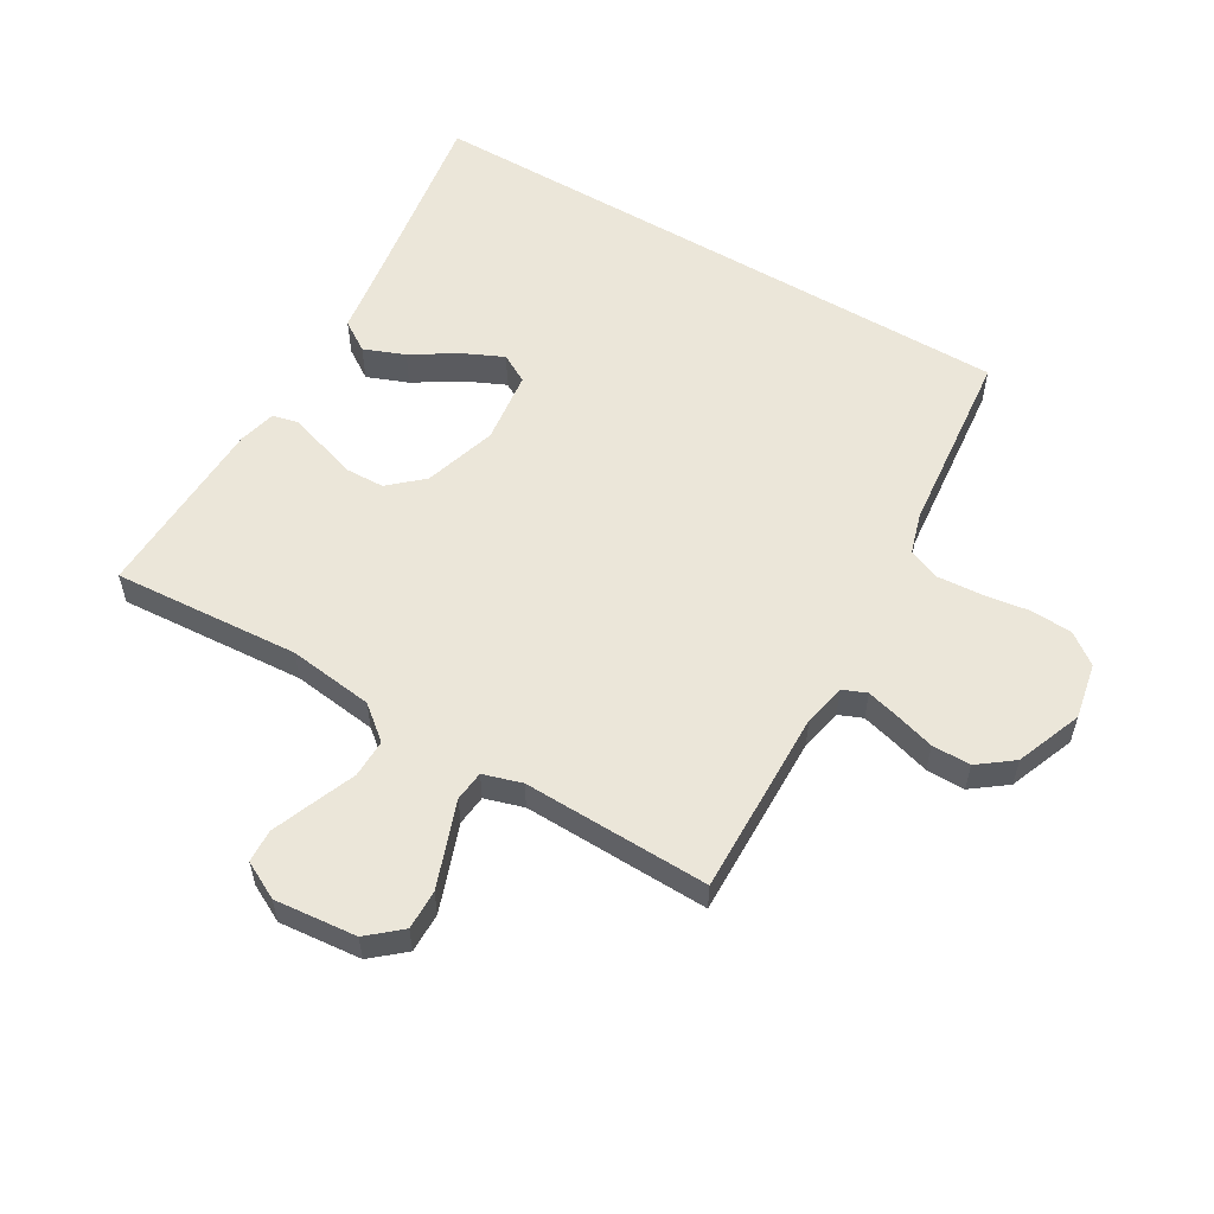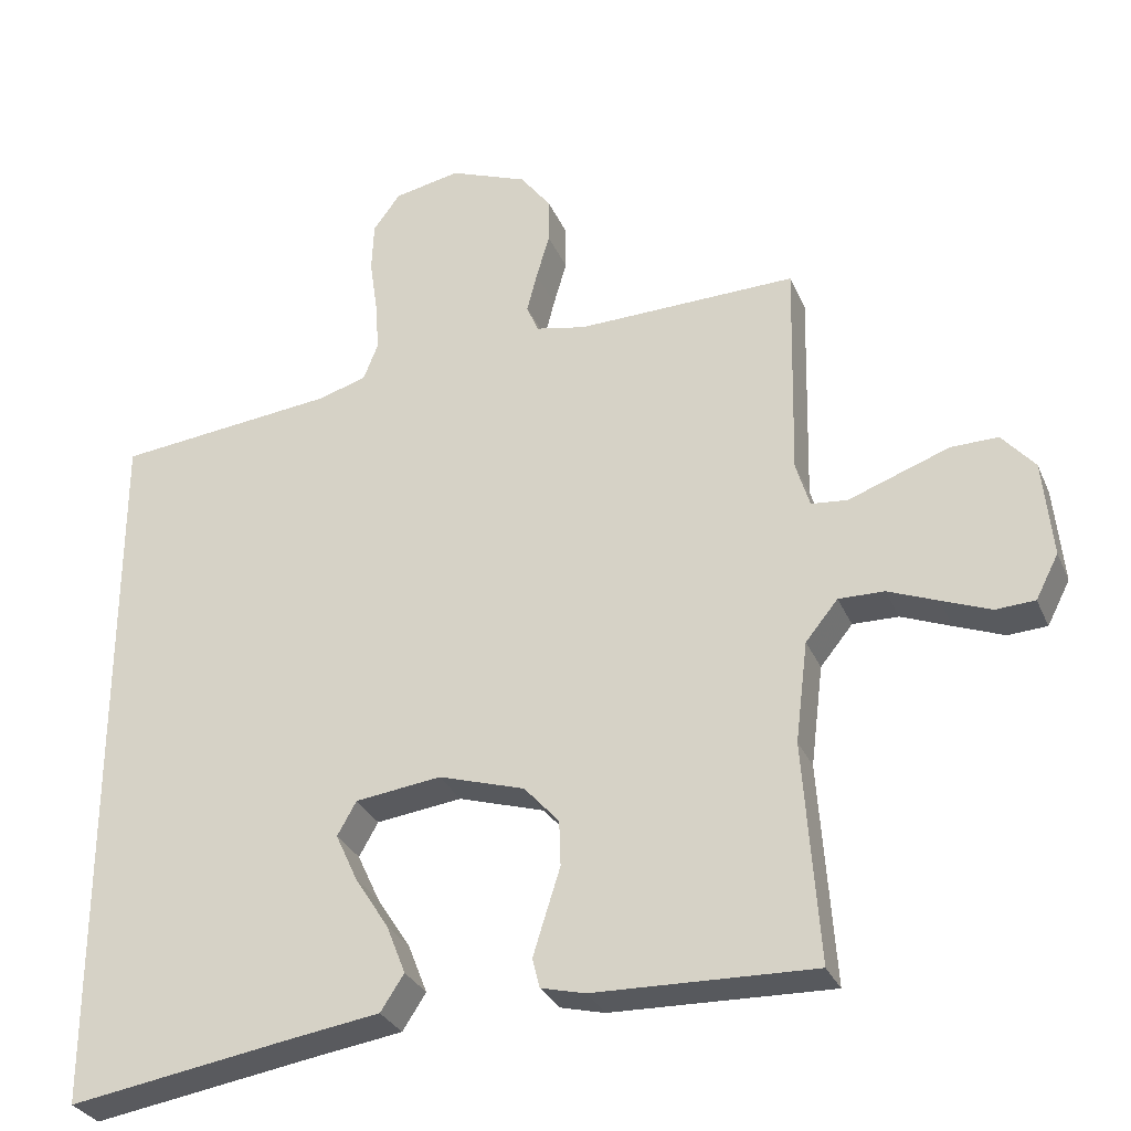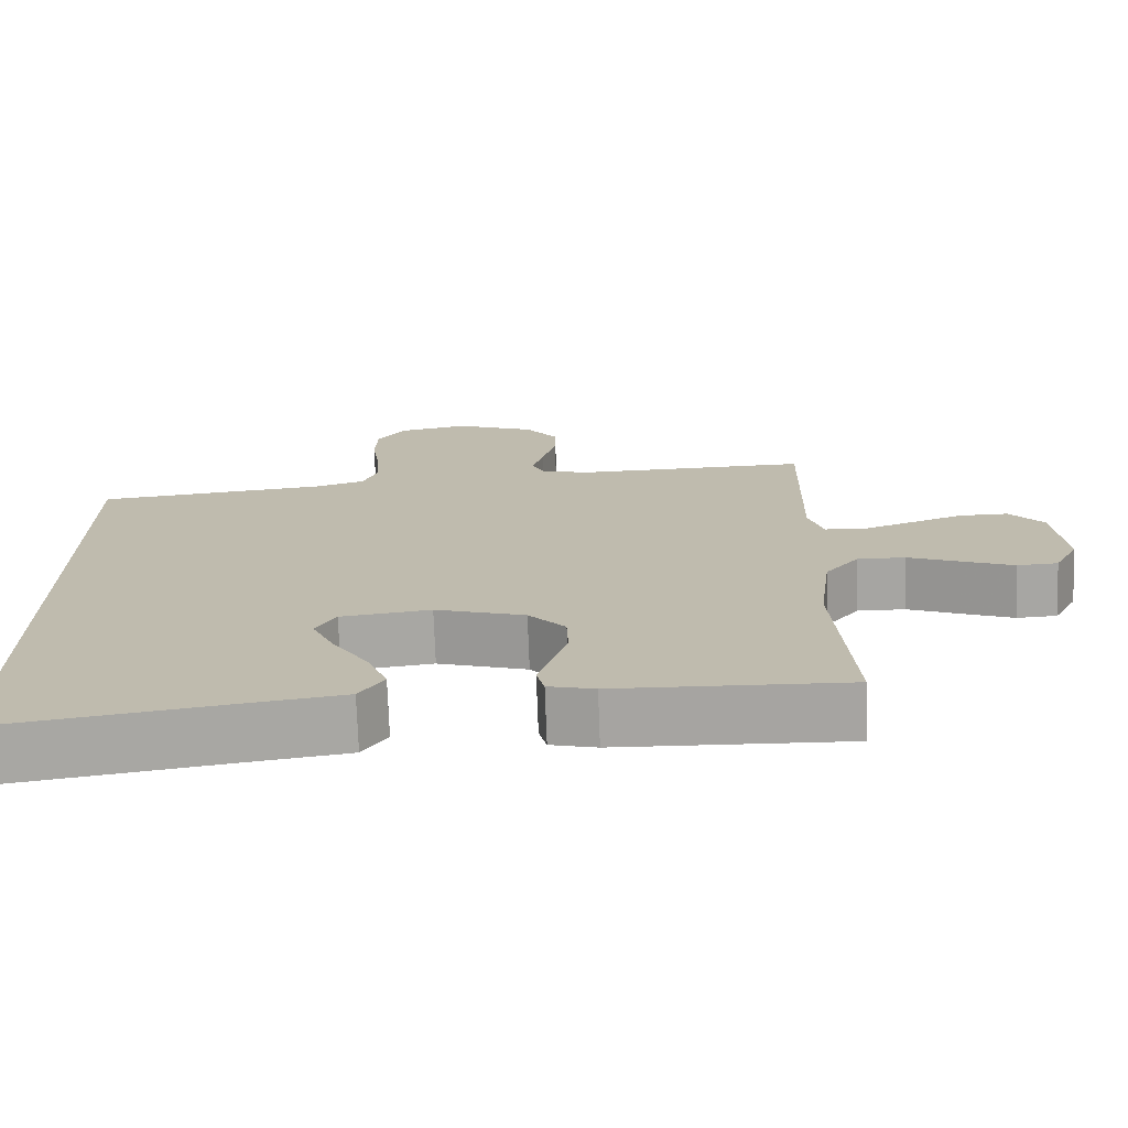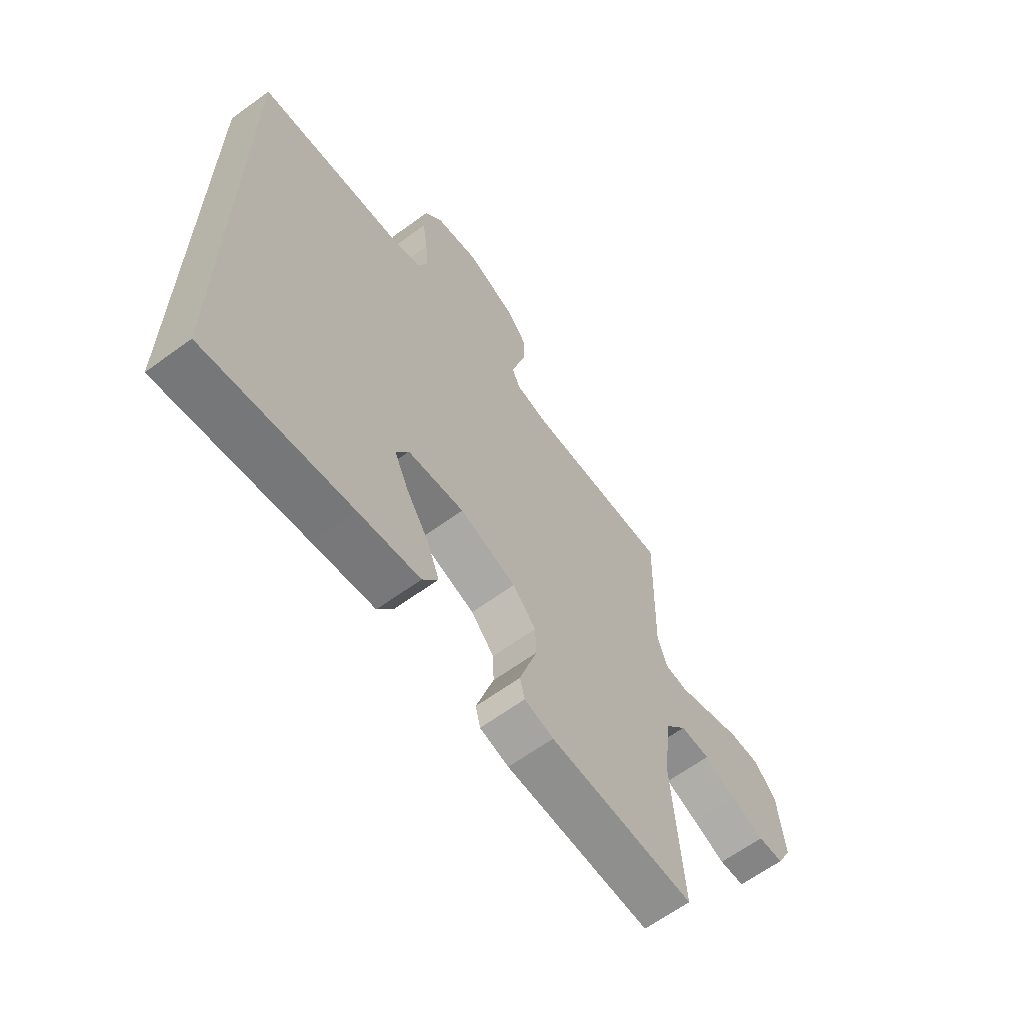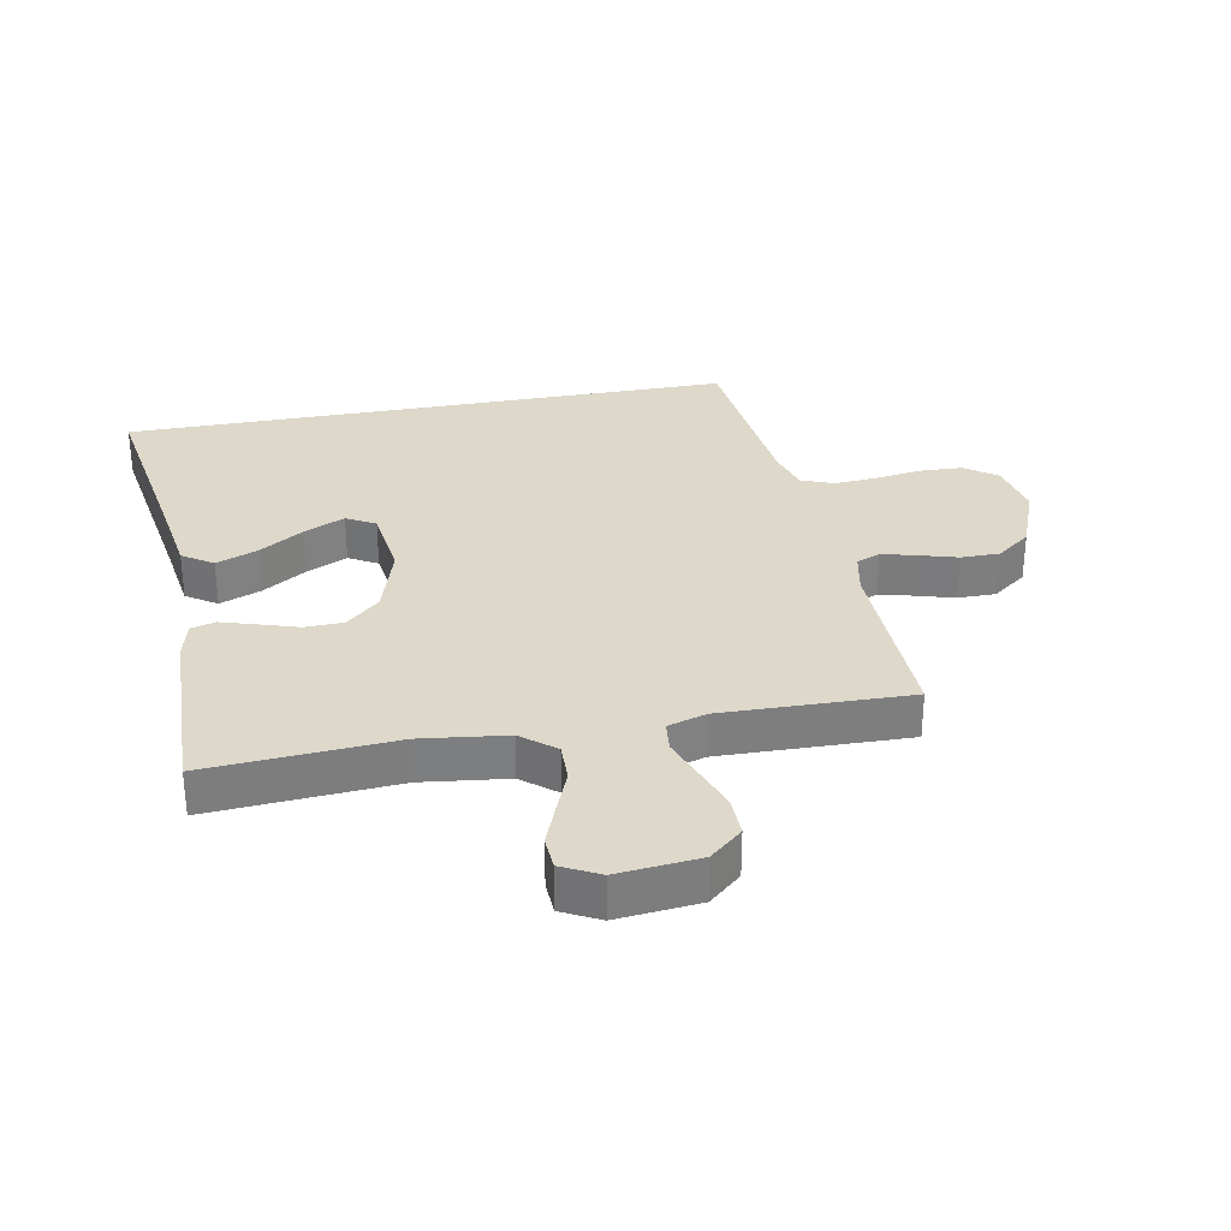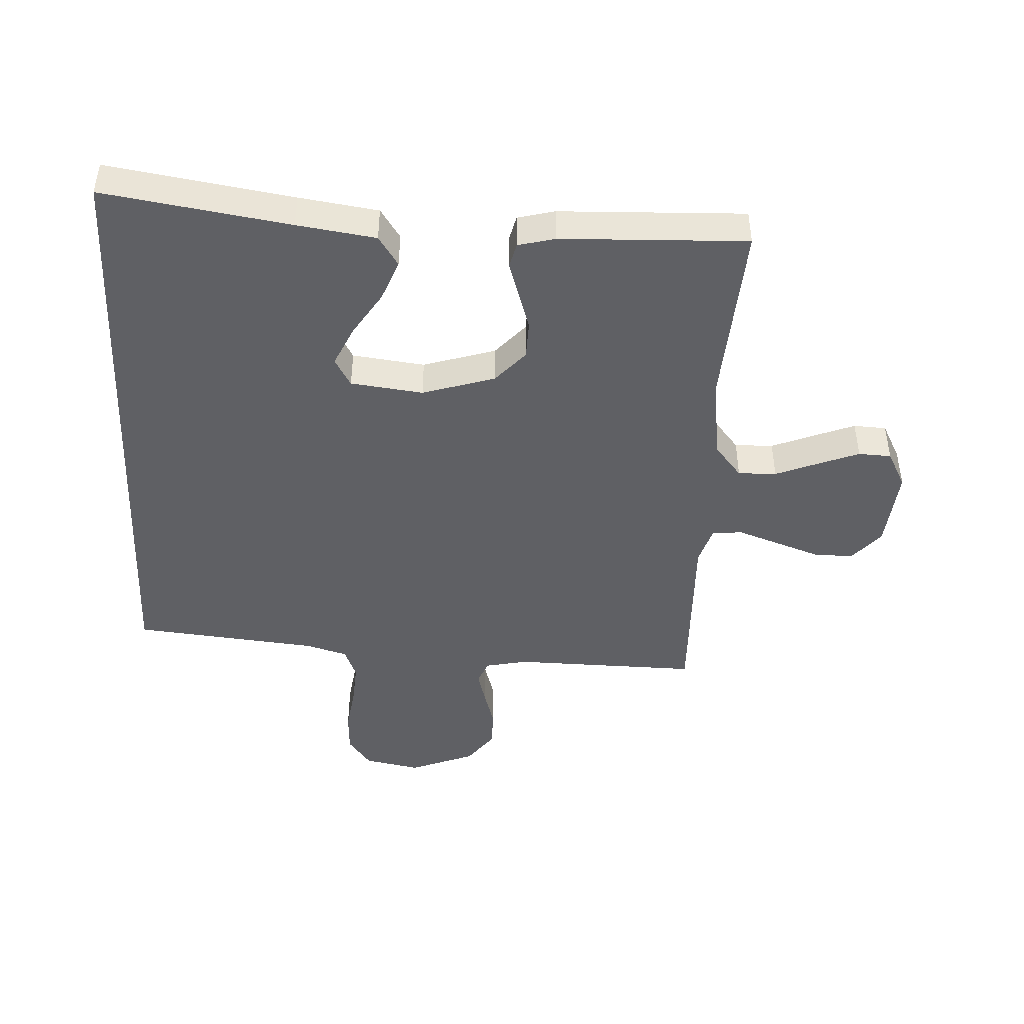
<metadata>
{"format":"obj","ext":"obj","renderer":"f3d","projection":"perspective","resolution":1024,"background":"white","views":[{"elev":56.5,"azim":-59.3,"up":"+Y"},{"elev":-30.2,"azim":-159.6,"up":"+Z"},{"elev":-73.8,"azim":-177.9,"up":"+Z"},{"elev":-64.0,"azim":126.4,"up":"+Z"},{"elev":31.0,"azim":-100.7,"up":"+Y"},{"elev":-45.2,"azim":177.4,"up":"+Y"}]}
</metadata>
<code>
v 0.5 0.07 0.435
v 0.5 0.07 -0.547
v 0.2 0.07 -0.499
v 0.073 0.07 -0.48
v 0.041 0.07 -0.431
v 0.067 0.07 -0.365
v 0.113 0.07 -0.293
v 0.143 0.07 -0.228
v 0.117 0.07 -0.182
v 0 0.07 -0.167
v -0.117 0.07 -0.203
v -0.165 0.07 -0.256
v -0.167 0.07 -0.318
v -0.147 0.07 -0.381
v -0.13 0.07 -0.436
v -0.14 0.07 -0.476
v -0.2 0.07 -0.491
v -0.5 0.07 -0.5
v -0.479 0.07 -0.2
v -0.496 0.07 -0.063
v -0.54 0.07 -0.009
v -0.602 0.07 -0.01
v -0.67 0.07 -0.037
v -0.737 0.07 -0.063
v -0.79 0.07 -0.06
v -0.821 0.07 0
v -0.808 0.07 0.132
v -0.763 0.07 0.184
v -0.699 0.07 0.183
v -0.627 0.07 0.157
v -0.561 0.07 0.133
v -0.512 0.07 0.138
v -0.493 0.07 0.2
v -0.5 0.07 0.5
v -0.2 0.07 0.493
v -0.132 0.07 0.507
v -0.116 0.07 0.545
v -0.13 0.07 0.599
v -0.148 0.07 0.661
v -0.148 0.07 0.723
v -0.106 0.07 0.778
v 0 0.07 0.819
v 0.09 0.07 0.801
v 0.127 0.07 0.751
v 0.13 0.07 0.683
v 0.119 0.07 0.607
v 0.114 0.07 0.538
v 0.134 0.07 0.487
v 0.2 0.07 0.467
v 0.5 0 0.435
v 0.5 0 -0.547
v 0.2 0 -0.499
v 0.073 0 -0.48
v 0.041 0 -0.431
v 0.067 0 -0.365
v 0.113 0 -0.293
v 0.143 0 -0.228
v 0.117 0 -0.182
v 0 0 -0.167
v -0.117 0 -0.203
v -0.165 0 -0.256
v -0.167 0 -0.318
v -0.147 0 -0.381
v -0.13 0 -0.436
v -0.14 0 -0.476
v -0.2 0 -0.491
v -0.5 0 -0.5
v -0.479 0 -0.2
v -0.496 0 -0.063
v -0.54 0 -0.009
v -0.602 0 -0.01
v -0.67 0 -0.037
v -0.737 0 -0.063
v -0.79 0 -0.06
v -0.821 0 0
v -0.808 0 0.132
v -0.763 0 0.184
v -0.699 0 0.183
v -0.627 0 0.157
v -0.561 0 0.133
v -0.512 0 0.138
v -0.493 0 0.2
v -0.5 0 0.5
v -0.2 0 0.493
v -0.132 0 0.507
v -0.116 0 0.545
v -0.13 0 0.599
v -0.148 0 0.661
v -0.148 0 0.723
v -0.106 0 0.778
v 0 0 0.819
v 0.09 0 0.801
v 0.127 0 0.751
v 0.13 0 0.683
v 0.119 0 0.607
v 0.114 0 0.538
v 0.134 0 0.487
v 0.2 0 0.467
f 44 45 46
f 43 44 46
f 42 43 46
f 41 42 46
f 40 41 46
f 39 40 46
f 38 39 46
f 37 38 46 47
f 36 37 47 48
f 33 34 35
f 36 48 49
f 35 36 49
f 33 35 49
f 32 33 49
f 29 30 31
f 28 29 31
f 27 28 31
f 26 27 31
f 25 26 31
f 24 25 31
f 23 24 31
f 22 23 31
f 21 22 31 32
f 17 18 19
f 16 17 19
f 15 16 19
f 14 15 19
f 13 14 19
f 12 13 19 20
f 21 32 49
f 20 21 49
f 12 20 49
f 11 12 49
f 5 6 7
f 4 5 7
f 3 4 7
f 3 7 8
f 2 3 8
f 1 2 8 9
f 10 11 49 1
f 1 9 10
f 95 94 93
f 95 93 92
f 95 92 91
f 95 91 90
f 95 90 89
f 95 89 88
f 95 88 87
f 96 95 87 86
f 97 96 86 85
f 84 83 82
f 98 97 85
f 98 85 84
f 98 84 82
f 98 82 81
f 80 79 78
f 80 78 77
f 80 77 76
f 80 76 75
f 80 75 74
f 80 74 73
f 80 73 72
f 80 72 71
f 81 80 71 70
f 68 67 66
f 68 66 65
f 68 65 64
f 68 64 63
f 68 63 62
f 69 68 62 61
f 98 81 70
f 98 70 69
f 98 69 61
f 98 61 60
f 56 55 54
f 56 54 53
f 56 53 52
f 57 56 52
f 57 52 51
f 58 57 51 50
f 50 98 60 59
f 59 58 50
f 1 50 51 2
f 2 51 52 3
f 3 52 53 4
f 4 53 54 5
f 5 54 55 6
f 6 55 56 7
f 7 56 57 8
f 8 57 58 9
f 9 58 59 10
f 10 59 60 11
f 11 60 61 12
f 12 61 62 13
f 13 62 63 14
f 14 63 64 15
f 15 64 65 16
f 16 65 66 17
f 17 66 67 18
f 18 67 68 19
f 19 68 69 20
f 20 69 70 21
f 21 70 71 22
f 22 71 72 23
f 23 72 73 24
f 24 73 74 25
f 25 74 75 26
f 26 75 76 27
f 27 76 77 28
f 28 77 78 29
f 29 78 79 30
f 30 79 80 31
f 31 80 81 32
f 32 81 82 33
f 33 82 83 34
f 34 83 84 35
f 35 84 85 36
f 36 85 86 37
f 37 86 87 38
f 38 87 88 39
f 39 88 89 40
f 40 89 90 41
f 41 90 91 42
f 42 91 92 43
f 43 92 93 44
f 44 93 94 45
f 45 94 95 46
f 46 95 96 47
f 47 96 97 48
f 48 97 98 49
f 49 98 50 1

</code>
